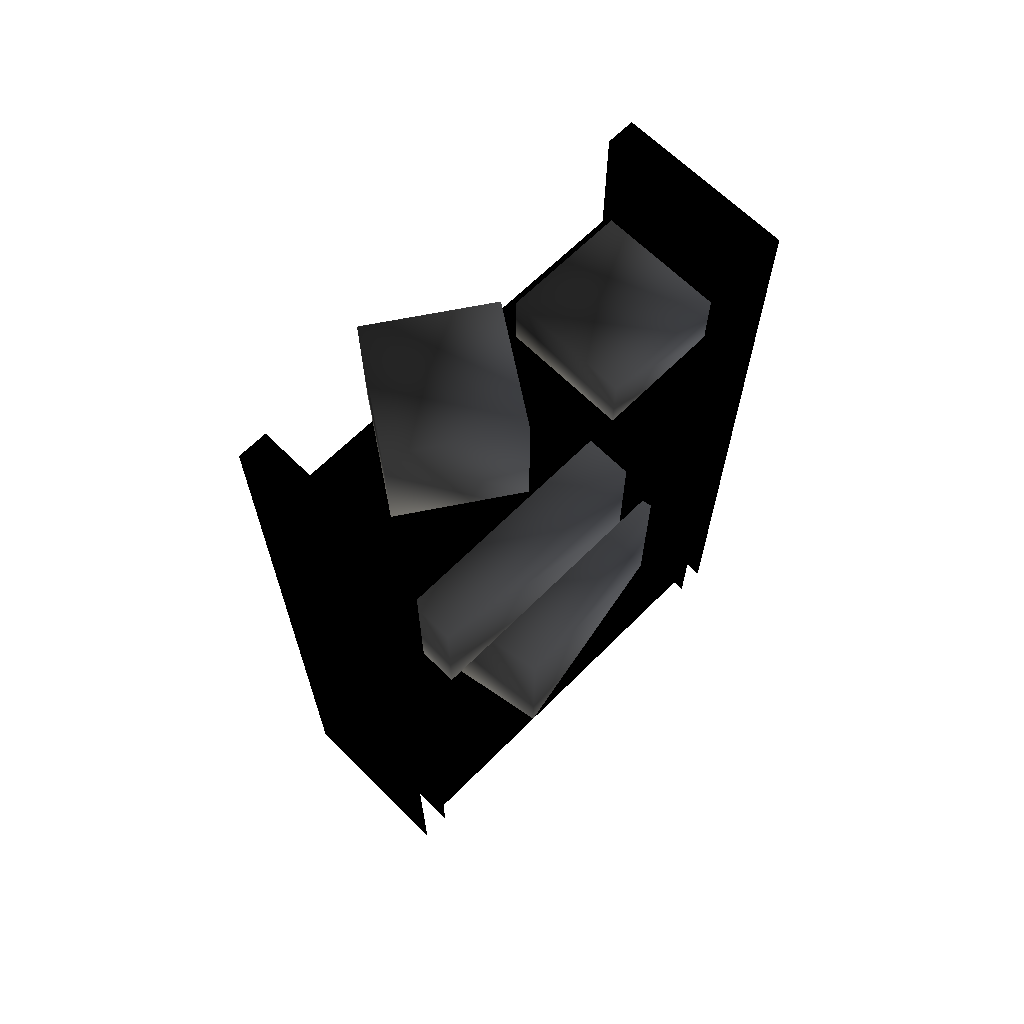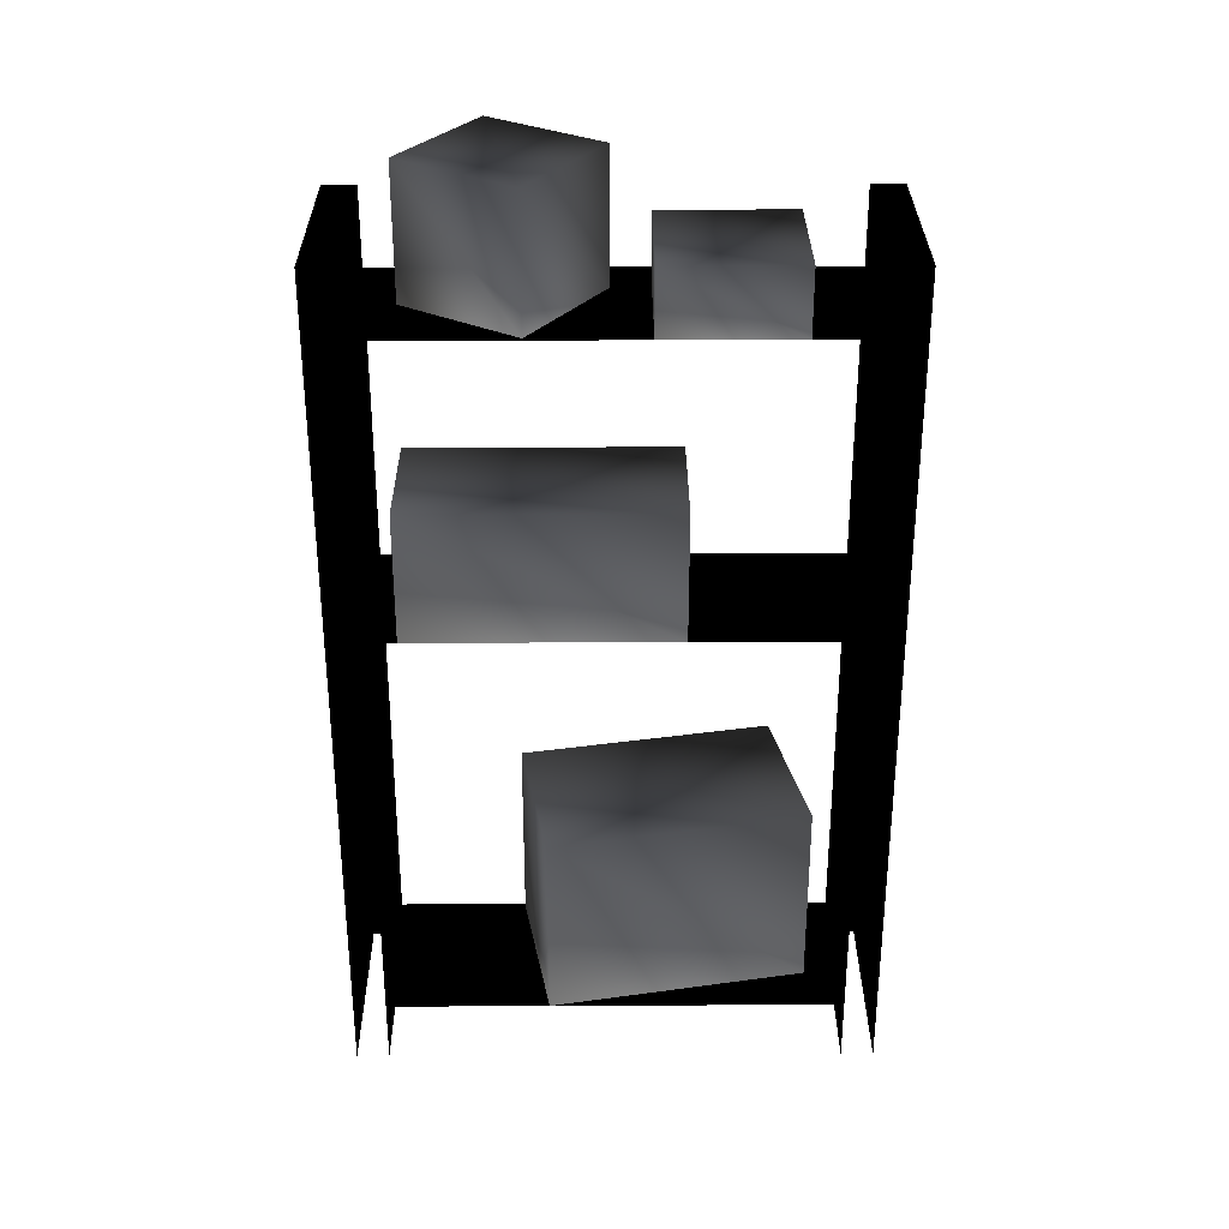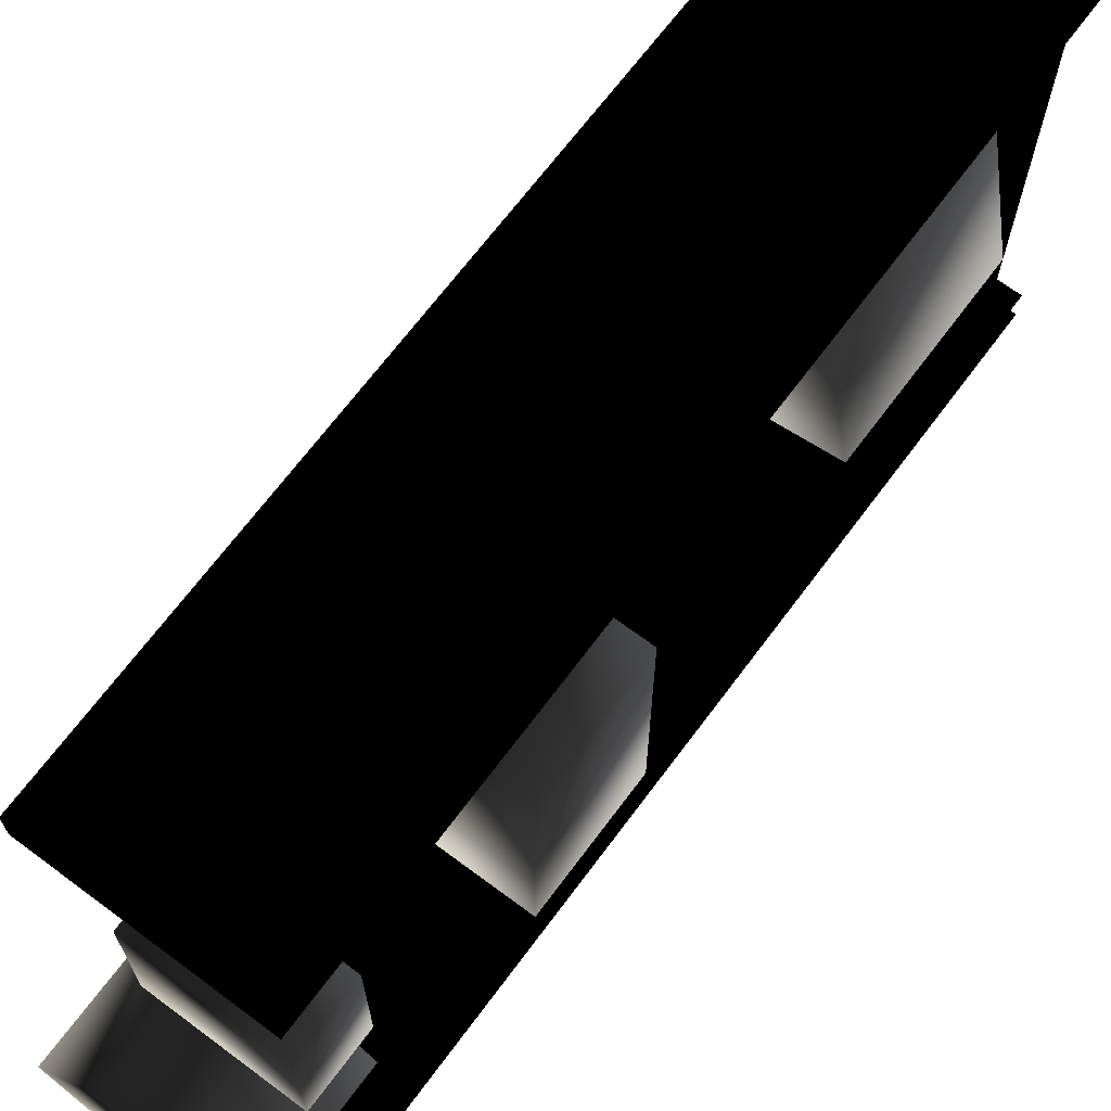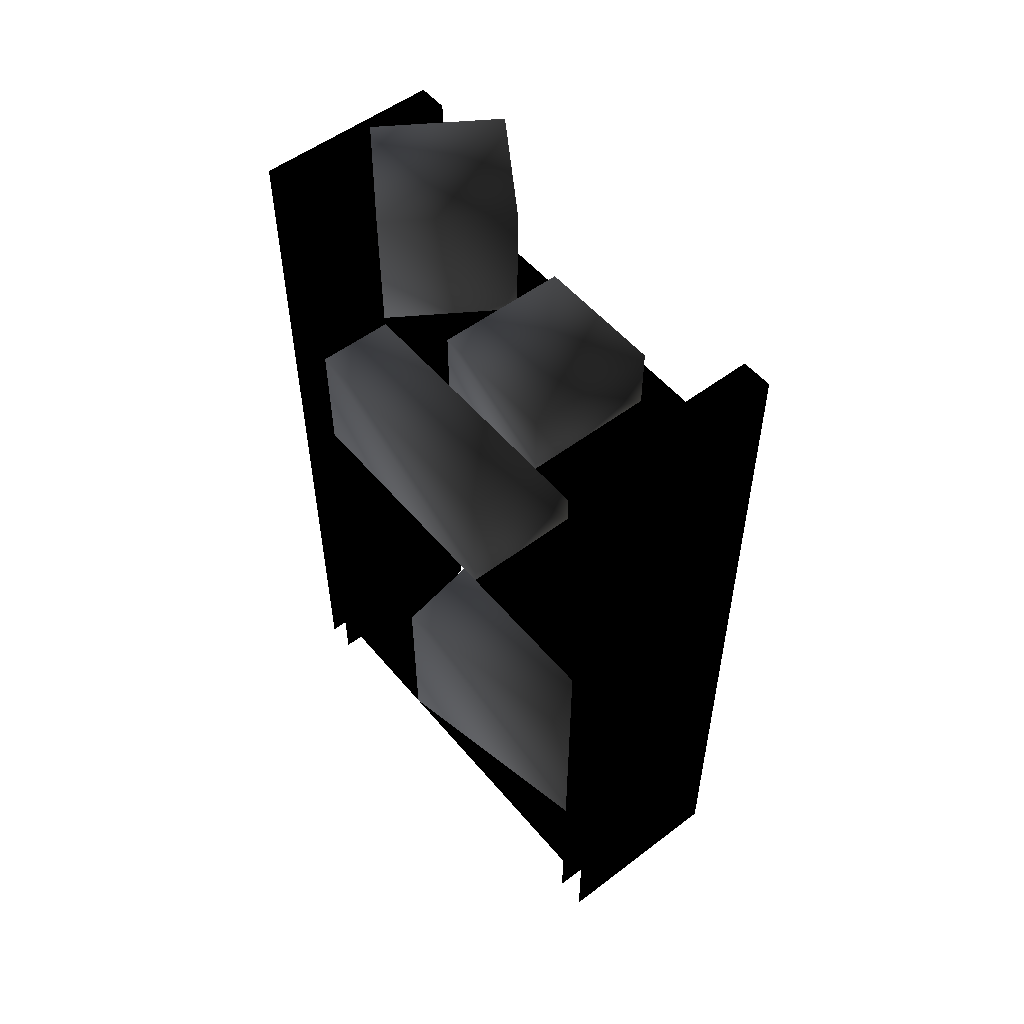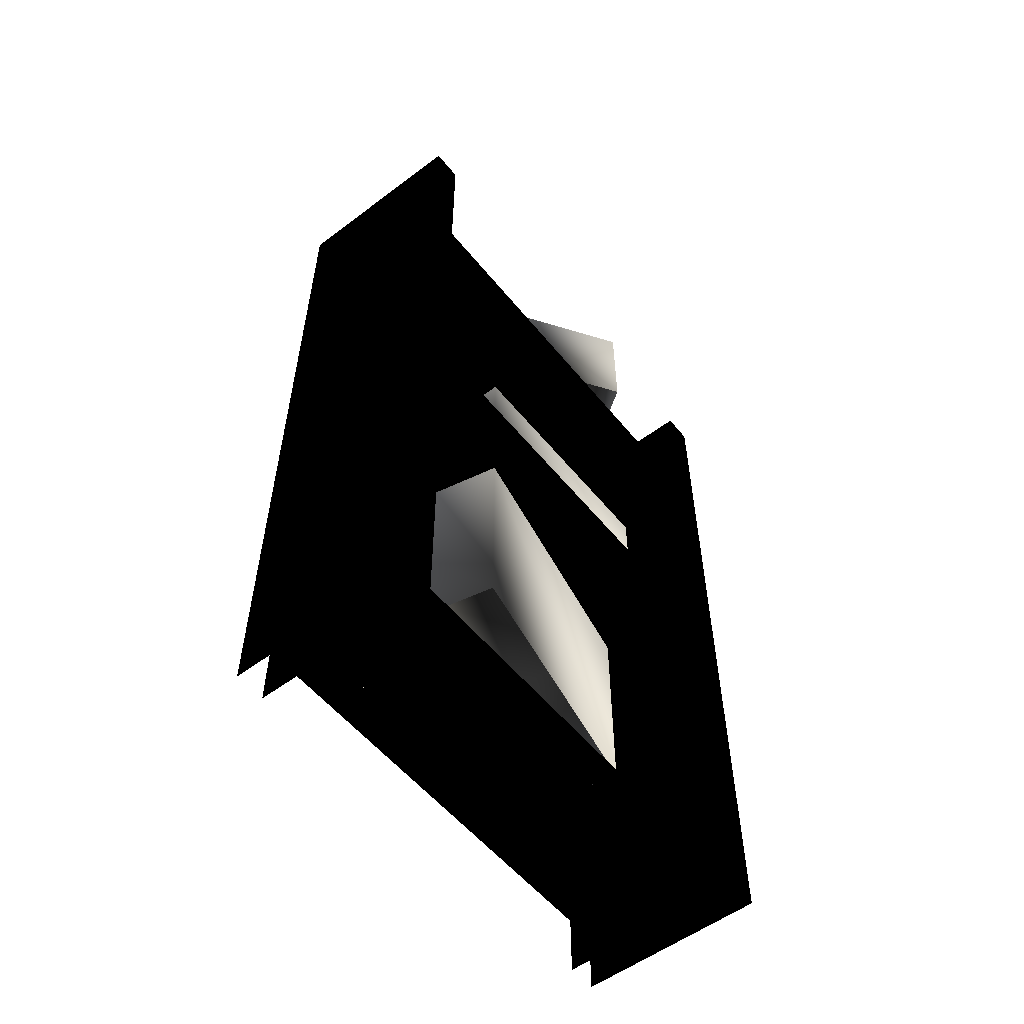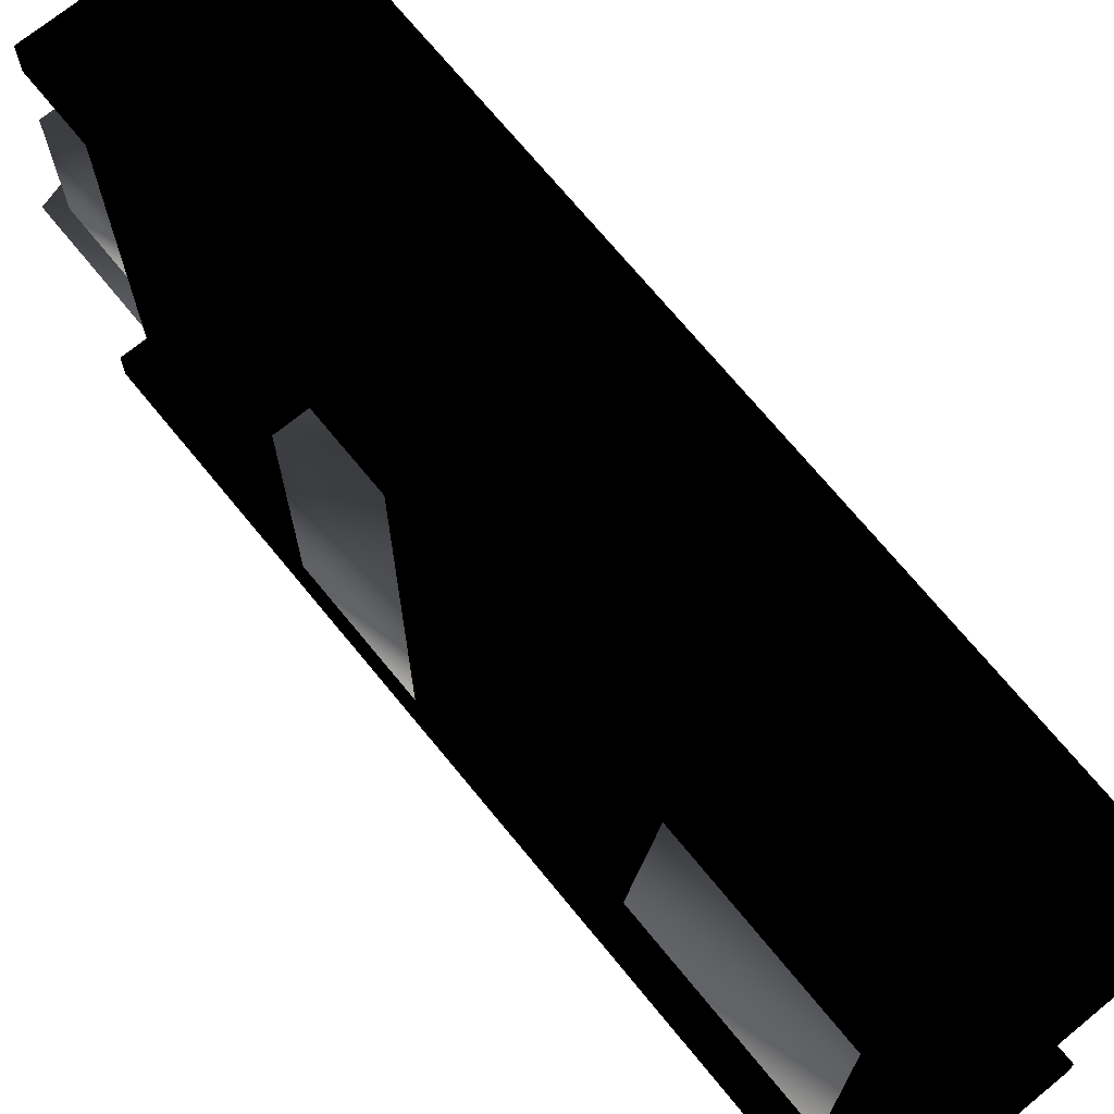
<metadata>
{"format":"obj","ext":"obj","renderer":"f3d","projection":"perspective","resolution":1024,"background":"white","views":[{"elev":65.8,"azim":-135.1,"up":"+Y"},{"elev":30.7,"azim":-90.4,"up":"+Y"},{"elev":68.4,"azim":-143.3,"up":"+Z"},{"elev":53.4,"azim":-39.0,"up":"+Y"},{"elev":-55.2,"azim":38.4,"up":"+Y"},{"elev":71.0,"azim":-39.3,"up":"+Z"}]}
</metadata>
<code>
o 2133
v -64 0 64
v -16 0 64
v -16 208 64
v -64 208 64
v -64 208 56
v -16 208 56
v -16 0 56
v -64 0 56
v -64 0 -56
v -16 0 -56
v -16 208 -56
v -64 208 -56
v -64 208 -64
v -16 208 -64
v -16 0 -64
v -64 0 -64
v -24 16 -56
v -24 16 56
v -24 8 56
v -24 8 -56
v -64 16 -56
v -64 16 56
v -24 120 -56
v -64 120 -56
v -64 120 56
v -24 120 56
v -24 112 56
v -24 112 -56
v -24 192 -56
v -24 192 56
v -24 184 56
v -24 184 -56
v -64 192 -56
v -64 192 56
v -64 152 -48
v -64 120 -48
v -64 120 16
v -64 152 16
v -32 152 -48
v -32 120 -48
v -32 152 16
v -32 120 16
v -64 64 -16
v -64 16 -16
v -52 16 47
v -52 64 47
v -25 64 -23
v -25 16 -23
v -13 64 39
v -13 16 39
v -64 208 8
v -64 192 8
v -64 192 40
v -64 208 40
v -32 208 8
v -32 192 8
v -32 208 40
v -32 192 40
v -45 224 -46
v -45 192 -46
v -63 192 -19
v -63 224 -19
v -18 224 -28
v -18 192 -28
v -36 224 -1
v -36 192 -1
f 1 2 3
f 1 3 4
f 4 3 5
f 5 3 6
f 5 6 7
f 5 7 8
f 2 7 6
f 2 6 3
f 9 10 11
f 9 11 12
f 12 11 13
f 13 11 14
f 13 14 15
f 13 15 16
f 10 15 14
f 10 14 11
f 17 18 19
f 17 19 20
f 17 21 22
f 17 22 18
f 23 24 25
f 23 25 26
f 23 26 27
f 23 27 28
f 29 30 31
f 29 31 32
f 29 33 34
f 29 34 30
f 35 36 37
f 35 37 38
f 35 38 39
f 35 39 36
f 36 39 40
f 40 39 41
f 40 41 42
f 42 41 38
f 42 38 37
f 39 38 41
f 43 44 45
f 43 45 46
f 43 46 47
f 43 47 44
f 44 47 48
f 48 47 49
f 48 49 50
f 50 49 46
f 50 46 45
f 47 46 49
f 51 52 53
f 51 53 54
f 51 54 55
f 51 55 52
f 52 55 56
f 56 55 57
f 56 57 58
f 58 57 54
f 58 54 53
f 55 54 57
f 59 60 61
f 59 61 62
f 59 62 63
f 59 63 60
f 60 63 64
f 64 63 65
f 64 65 66
f 66 65 62
f 66 62 61
f 63 62 65

</code>
